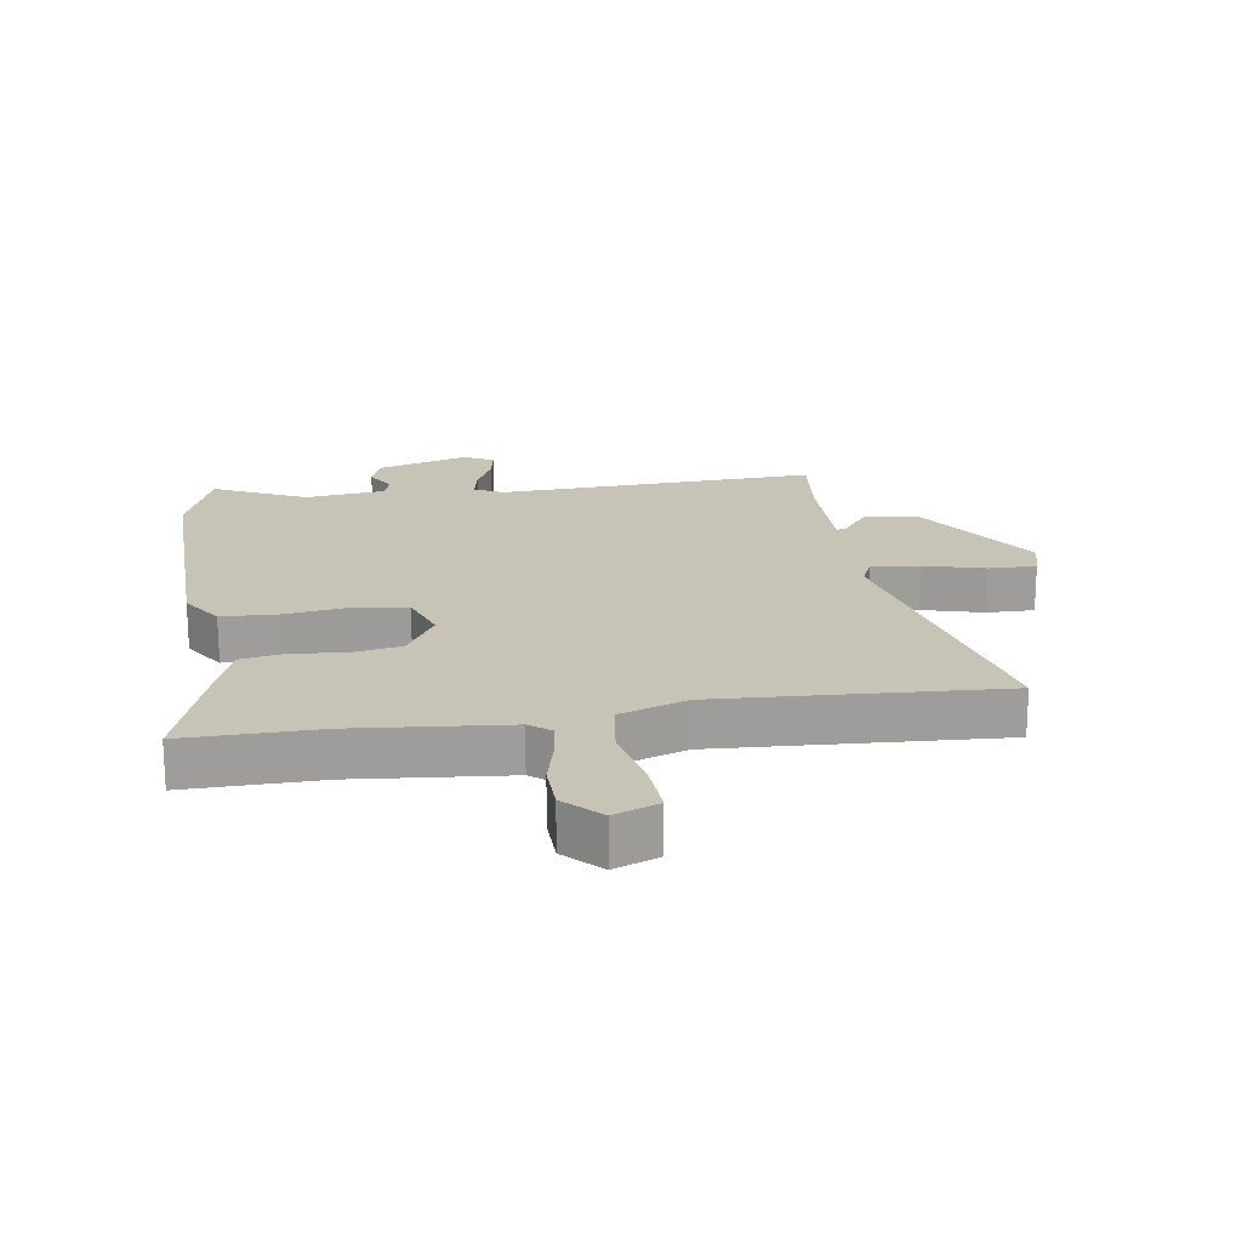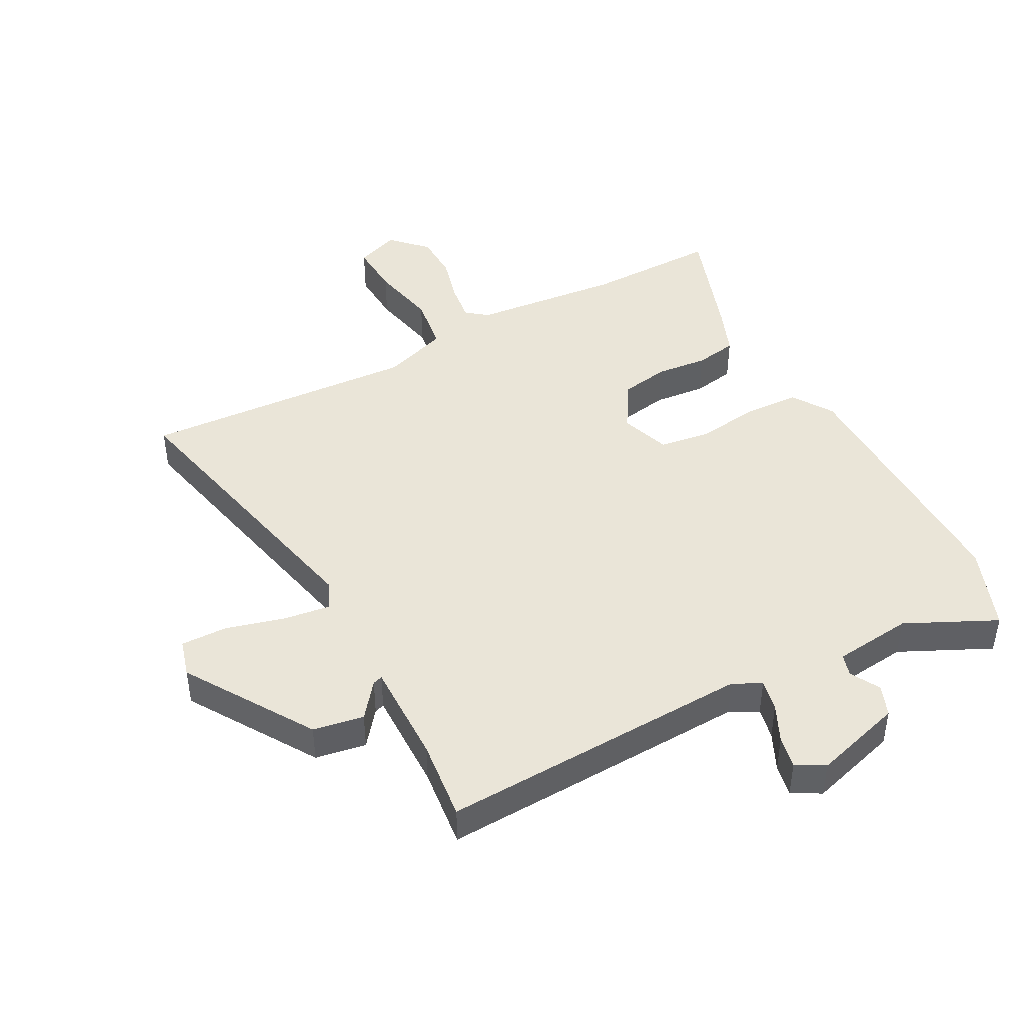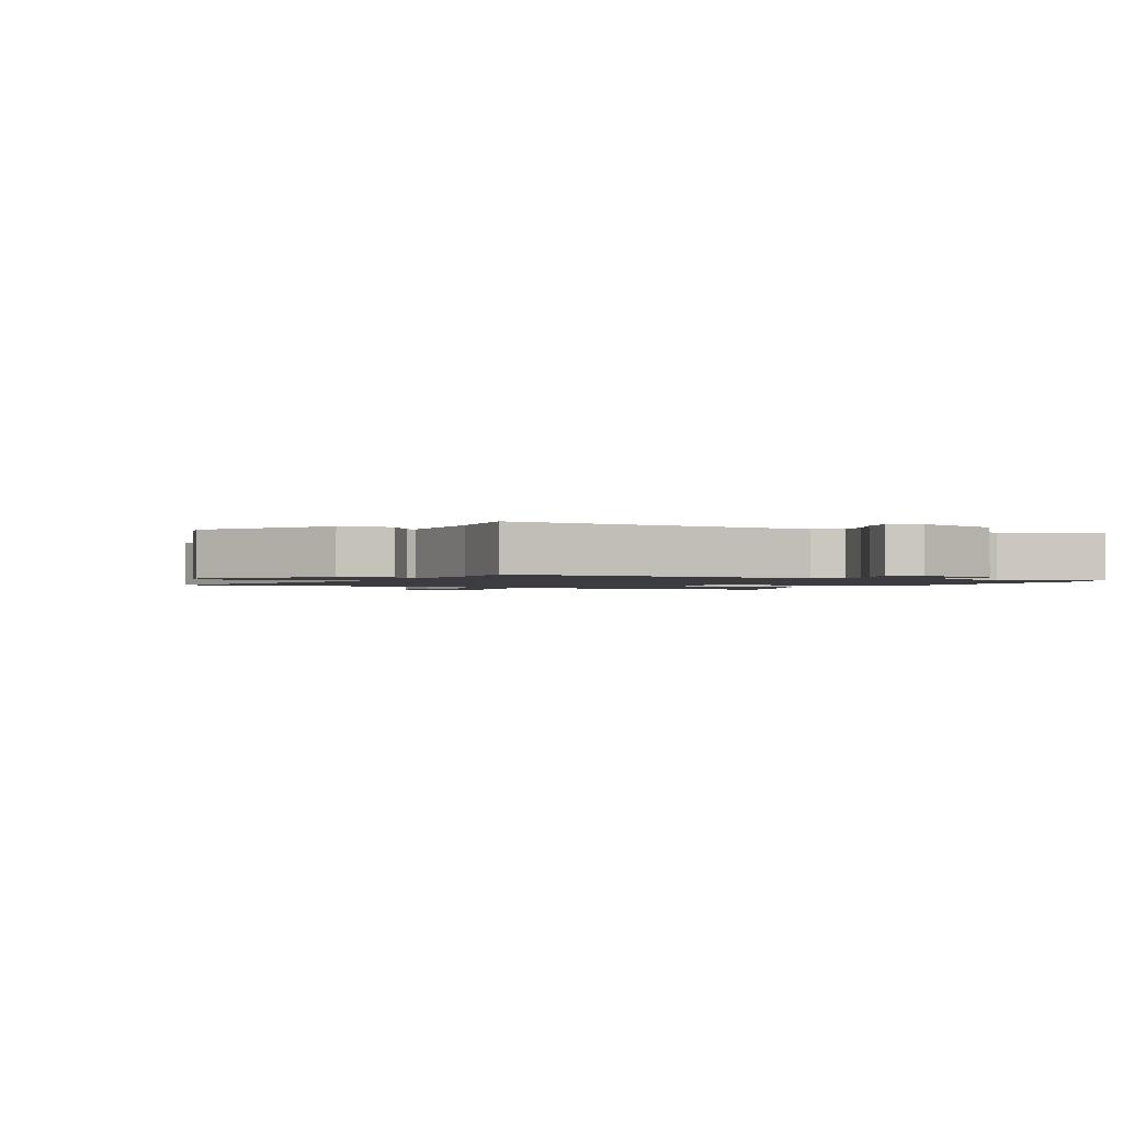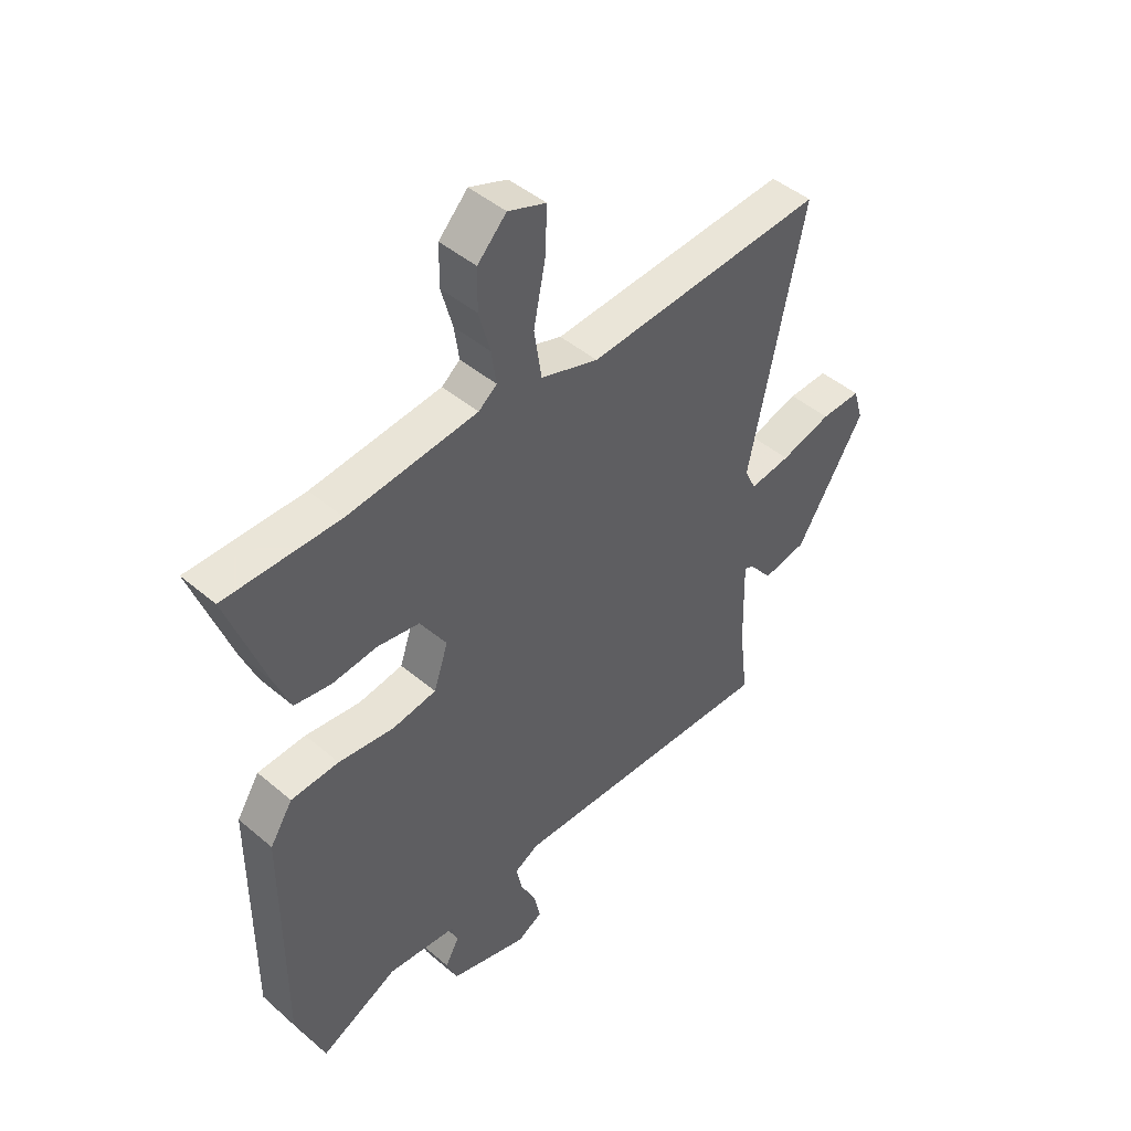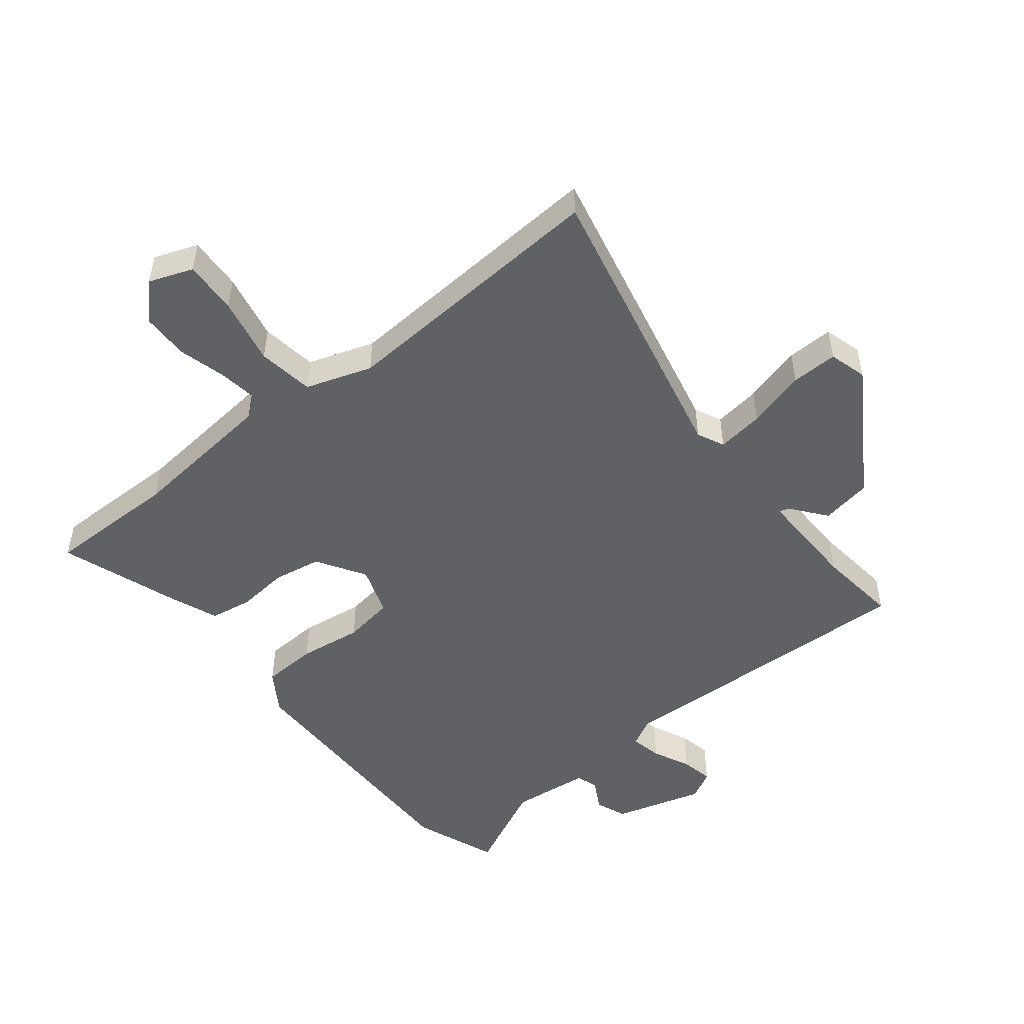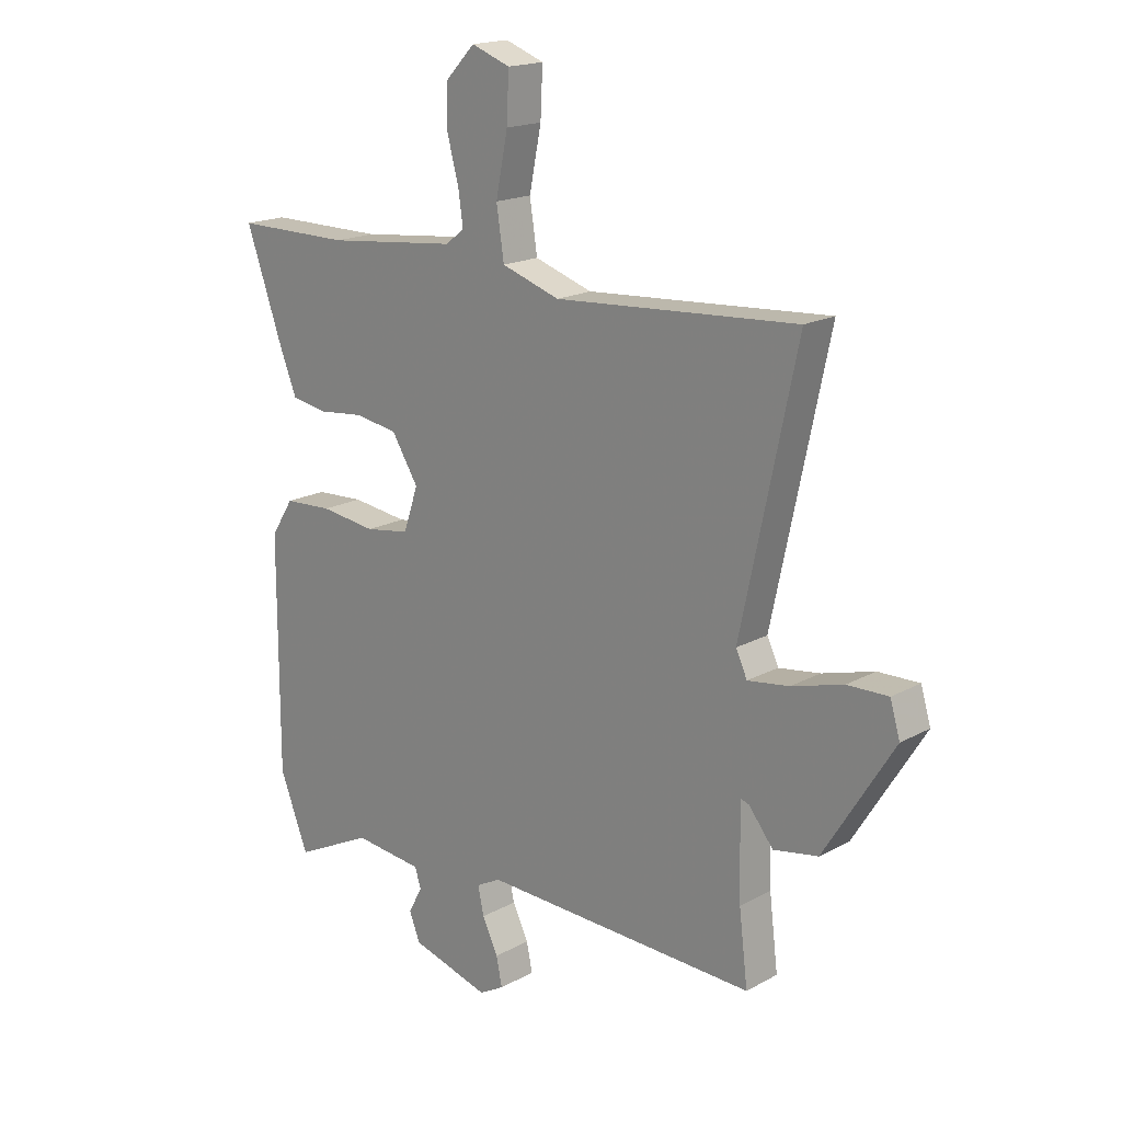
<metadata>
{"format":"obj","ext":"obj","renderer":"f3d","projection":"perspective","resolution":1024,"background":"white","views":[{"elev":19.8,"azim":-9.4,"up":"+Y"},{"elev":44.6,"azim":151.3,"up":"+Y"},{"elev":-1.5,"azim":151.1,"up":"+Y"},{"elev":45.5,"azim":-45.7,"up":"+Z"},{"elev":-50.1,"azim":38.2,"up":"+Y"},{"elev":17.9,"azim":43.2,"up":"+Z"}]}
</metadata>
<code>
v -0.559 0.07 0.5
v -0.345 0.07 0.5
v -0.104 0.07 0.526
v -0.07 0.07 0.553
v -0.079 0.07 0.615
v -0.1 0.07 0.692
v -0.099 0.07 0.768
v -0.045 0.07 0.824
v 0.026 0.07 0.798
v 0.022 0.07 0.711
v 0 0.07 0.602
v 0.014 0.07 0.511
v 0.121 0.07 0.476
v 0.567 0.07 0.507
v 0.465 0.07 0.029
v 0.486 0.07 -0.015
v 0.562 0.07 -0.004
v 0.657 0.07 0.023
v 0.732 0.07 0.025
v 0.75 0.07 -0.036
v 0.622 0.07 -0.242
v 0.54 0.07 -0.257
v 0.495 0.07 -0.201
v 0.479 0.07 -0.196
v 0.483 0.07 -0.363
v 0.499 0.07 -0.494
v -0.008 0.07 -0.478
v -0.053 0.07 -0.502
v -0.042 0.07 -0.553
v -0.013 0.07 -0.613
v -0.002 0.07 -0.665
v -0.048 0.07 -0.691
v -0.193 0.07 -0.65
v -0.213 0.07 -0.6
v -0.187 0.07 -0.552
v -0.198 0.07 -0.516
v -0.326 0.07 -0.503
v -0.471 0.07 -0.574
v -0.524 0.07 -0.439
v -0.523 0.07 -0.015
v -0.481 0.07 0.051
v -0.392 0.07 0.056
v -0.289 0.07 0.043
v -0.207 0.07 0.056
v -0.18 0.07 0.136
v -0.229 0.07 0.214
v -0.307 0.07 0.227
v -0.391 0.07 0.218
v -0.459 0.07 0.229
v -0.489 0.07 0.303
v -0.559 0 0.5
v -0.345 0 0.5
v -0.104 0 0.526
v -0.07 0 0.553
v -0.079 0 0.615
v -0.1 0 0.692
v -0.099 0 0.768
v -0.045 0 0.824
v 0.026 0 0.798
v 0.022 0 0.711
v 0 0 0.602
v 0.014 0 0.511
v 0.121 0 0.476
v 0.567 0 0.507
v 0.465 0 0.029
v 0.486 0 -0.015
v 0.562 0 -0.004
v 0.657 0 0.023
v 0.732 0 0.025
v 0.75 0 -0.036
v 0.622 0 -0.242
v 0.54 0 -0.257
v 0.495 0 -0.201
v 0.479 0 -0.196
v 0.483 0 -0.363
v 0.499 0 -0.494
v -0.008 0 -0.478
v -0.053 0 -0.502
v -0.042 0 -0.553
v -0.013 0 -0.613
v -0.002 0 -0.665
v -0.048 0 -0.691
v -0.193 0 -0.65
v -0.213 0 -0.6
v -0.187 0 -0.552
v -0.198 0 -0.516
v -0.326 0 -0.503
v -0.471 0 -0.574
v -0.524 0 -0.439
v -0.523 0 -0.015
v -0.481 0 0.051
v -0.392 0 0.056
v -0.289 0 0.043
v -0.207 0 0.056
v -0.18 0 0.136
v -0.229 0 0.214
v -0.307 0 0.227
v -0.391 0 0.218
v -0.459 0 0.229
v -0.489 0 0.303
f 50 1 2
f 49 50 2
f 48 49 2
f 47 48 2
f 46 47 2 3
f 45 46 3 4
f 41 42 43
f 40 41 43
f 39 40 43
f 38 39 43
f 37 38 43
f 36 37 43 44
f 35 36 44 45
f 33 34 35
f 32 33 35
f 31 32 35
f 30 31 35
f 29 30 35
f 28 29 35
f 35 45 4
f 28 35 4
f 27 28 4
f 21 22 23
f 20 21 23
f 19 20 23
f 18 19 23
f 17 18 23
f 16 17 23 24
f 15 16 24
f 13 14 15
f 15 24 25
f 13 15 25
f 12 13 25
f 9 10 11
f 8 9 11
f 7 8 11
f 6 7 11
f 5 6 11
f 4 5 11 12
f 25 26 27
f 12 25 27
f 4 12 27
f 52 51 100
f 52 100 99
f 52 99 98
f 52 98 97
f 53 52 97 96
f 54 53 96 95
f 93 92 91
f 93 91 90
f 93 90 89
f 93 89 88
f 93 88 87
f 94 93 87 86
f 95 94 86 85
f 85 84 83
f 85 83 82
f 85 82 81
f 85 81 80
f 85 80 79
f 85 79 78
f 54 95 85
f 54 85 78
f 54 78 77
f 73 72 71
f 73 71 70
f 73 70 69
f 73 69 68
f 73 68 67
f 74 73 67 66
f 74 66 65
f 65 64 63
f 75 74 65
f 75 65 63
f 75 63 62
f 61 60 59
f 61 59 58
f 61 58 57
f 61 57 56
f 61 56 55
f 62 61 55 54
f 77 76 75
f 77 75 62
f 77 62 54
f 1 51 52 2
f 2 52 53 3
f 3 53 54 4
f 4 54 55 5
f 5 55 56 6
f 6 56 57 7
f 7 57 58 8
f 8 58 59 9
f 9 59 60 10
f 10 60 61 11
f 11 61 62 12
f 12 62 63 13
f 13 63 64 14
f 14 64 65 15
f 15 65 66 16
f 16 66 67 17
f 17 67 68 18
f 18 68 69 19
f 19 69 70 20
f 20 70 71 21
f 21 71 72 22
f 22 72 73 23
f 23 73 74 24
f 24 74 75 25
f 25 75 76 26
f 26 76 77 27
f 27 77 78 28
f 28 78 79 29
f 29 79 80 30
f 30 80 81 31
f 31 81 82 32
f 32 82 83 33
f 33 83 84 34
f 34 84 85 35
f 35 85 86 36
f 36 86 87 37
f 37 87 88 38
f 38 88 89 39
f 39 89 90 40
f 40 90 91 41
f 41 91 92 42
f 42 92 93 43
f 43 93 94 44
f 44 94 95 45
f 45 95 96 46
f 46 96 97 47
f 47 97 98 48
f 48 98 99 49
f 49 99 100 50
f 50 100 51 1

</code>
